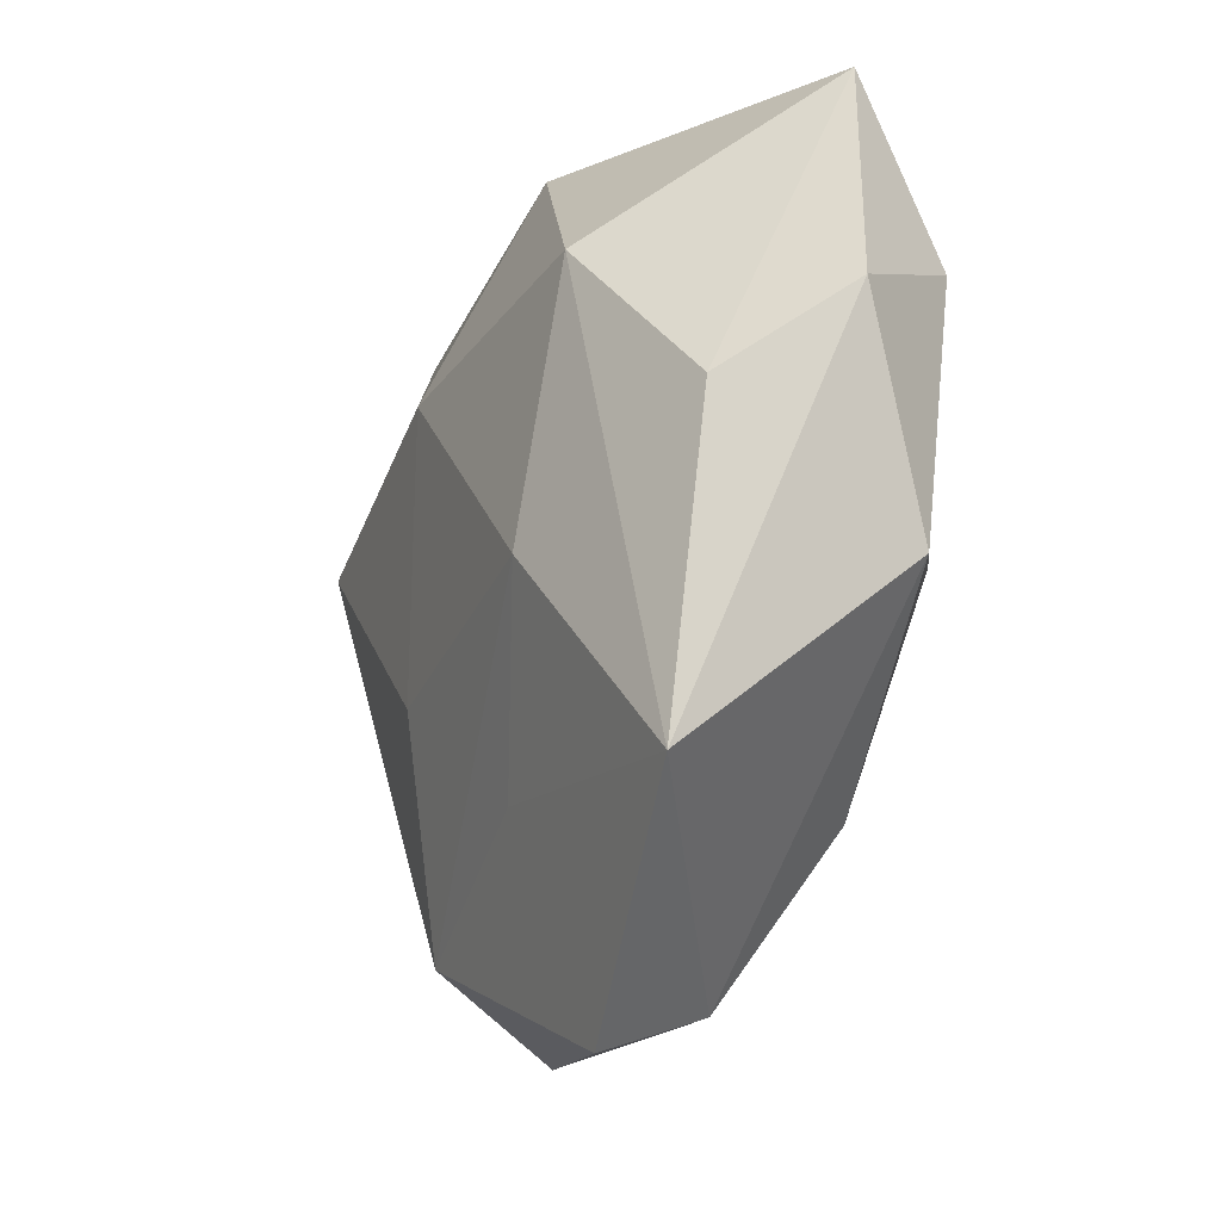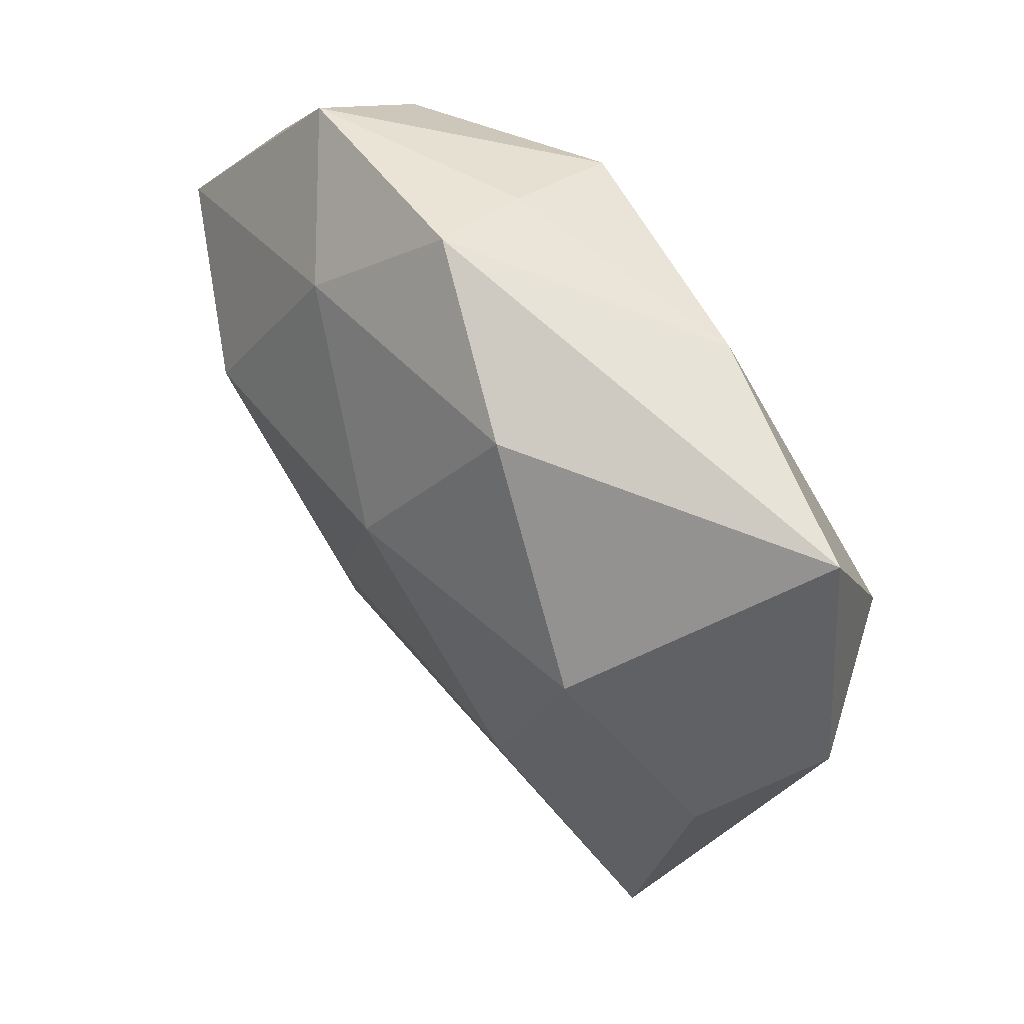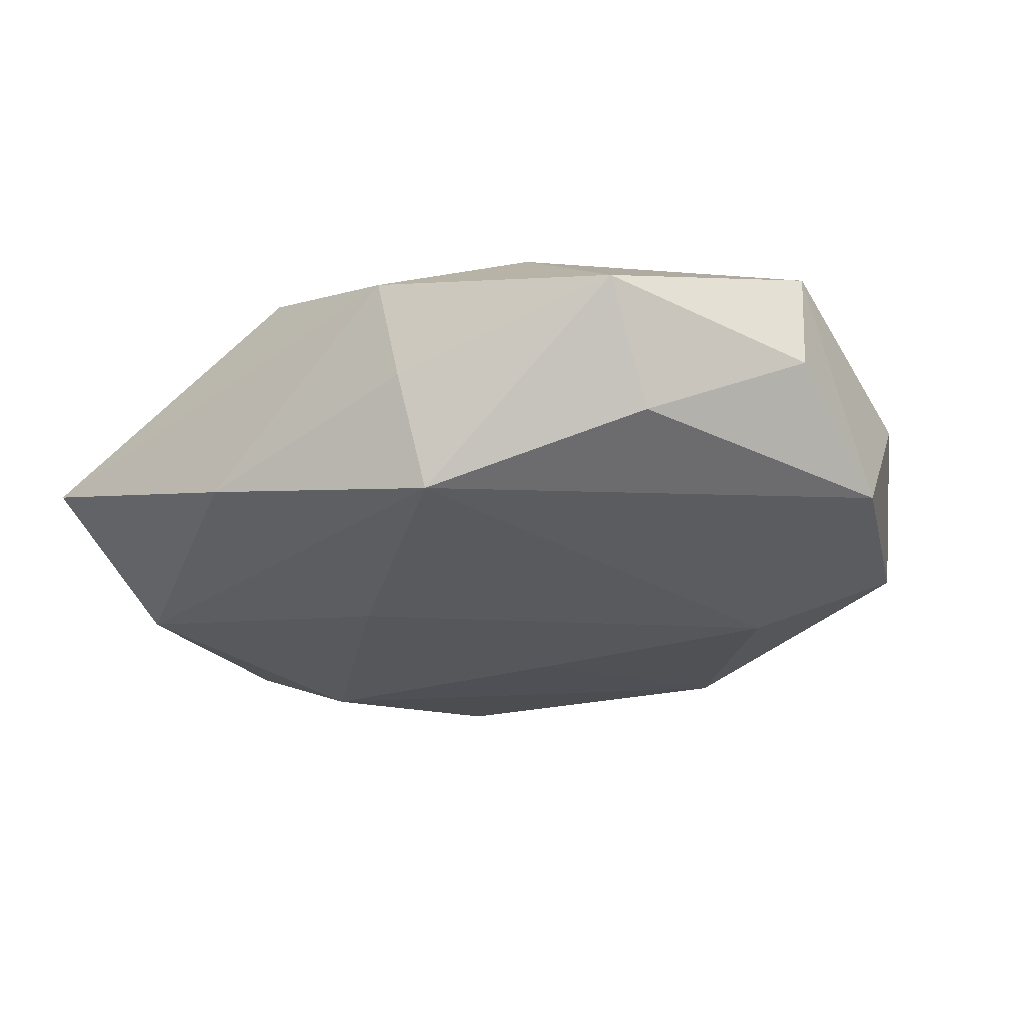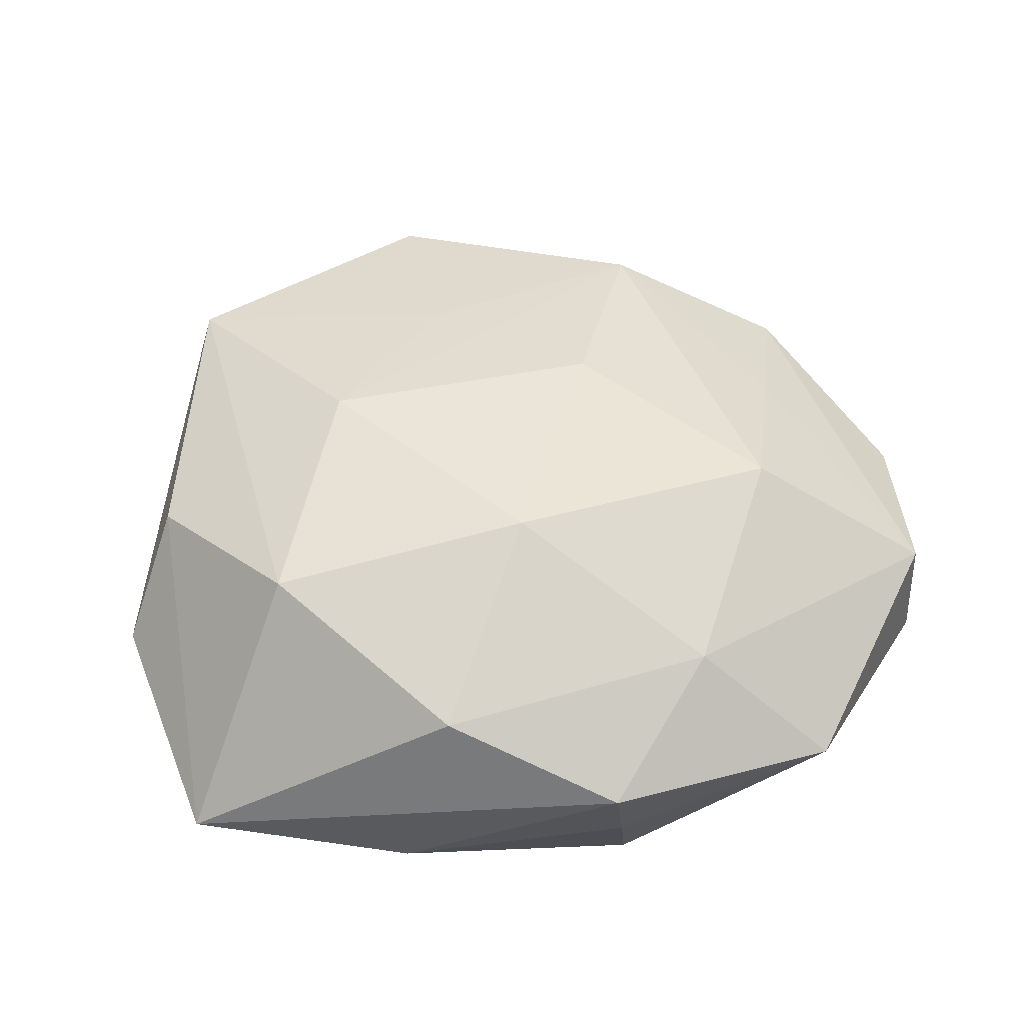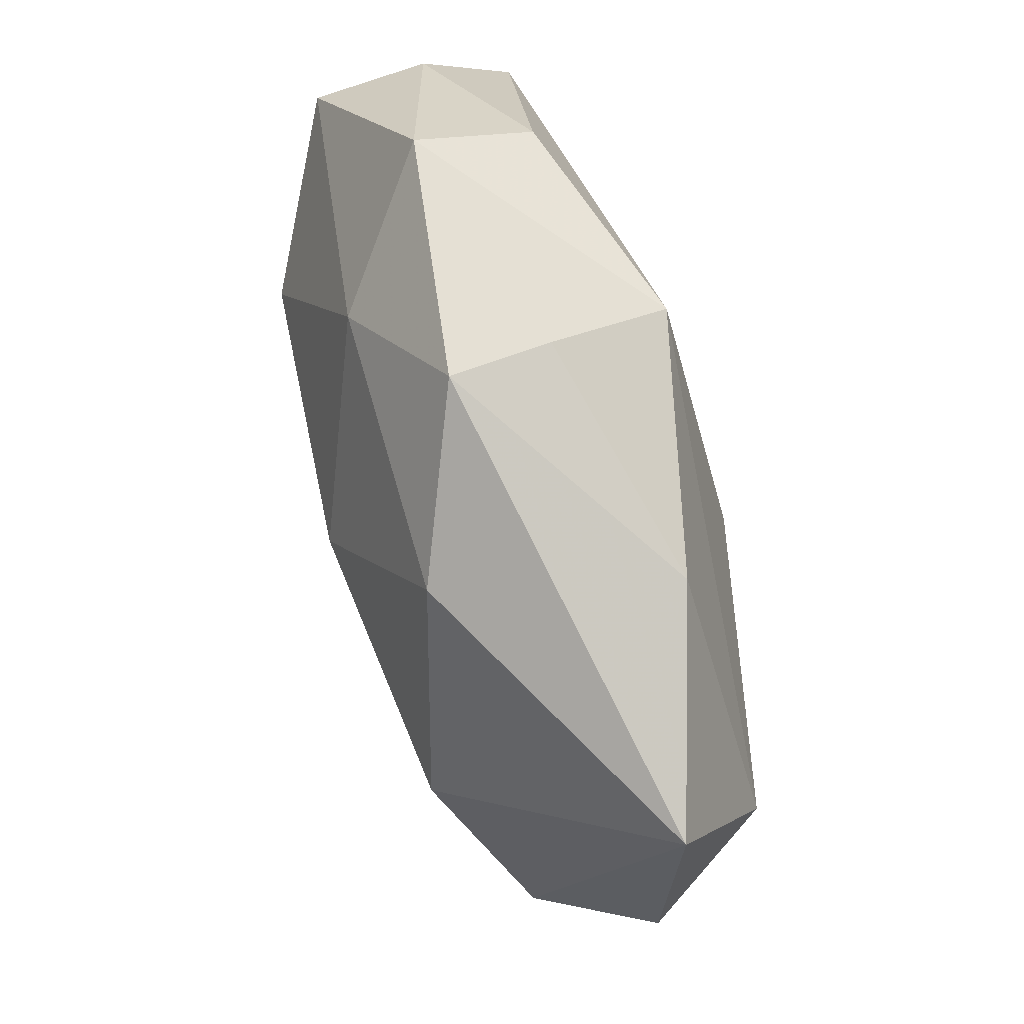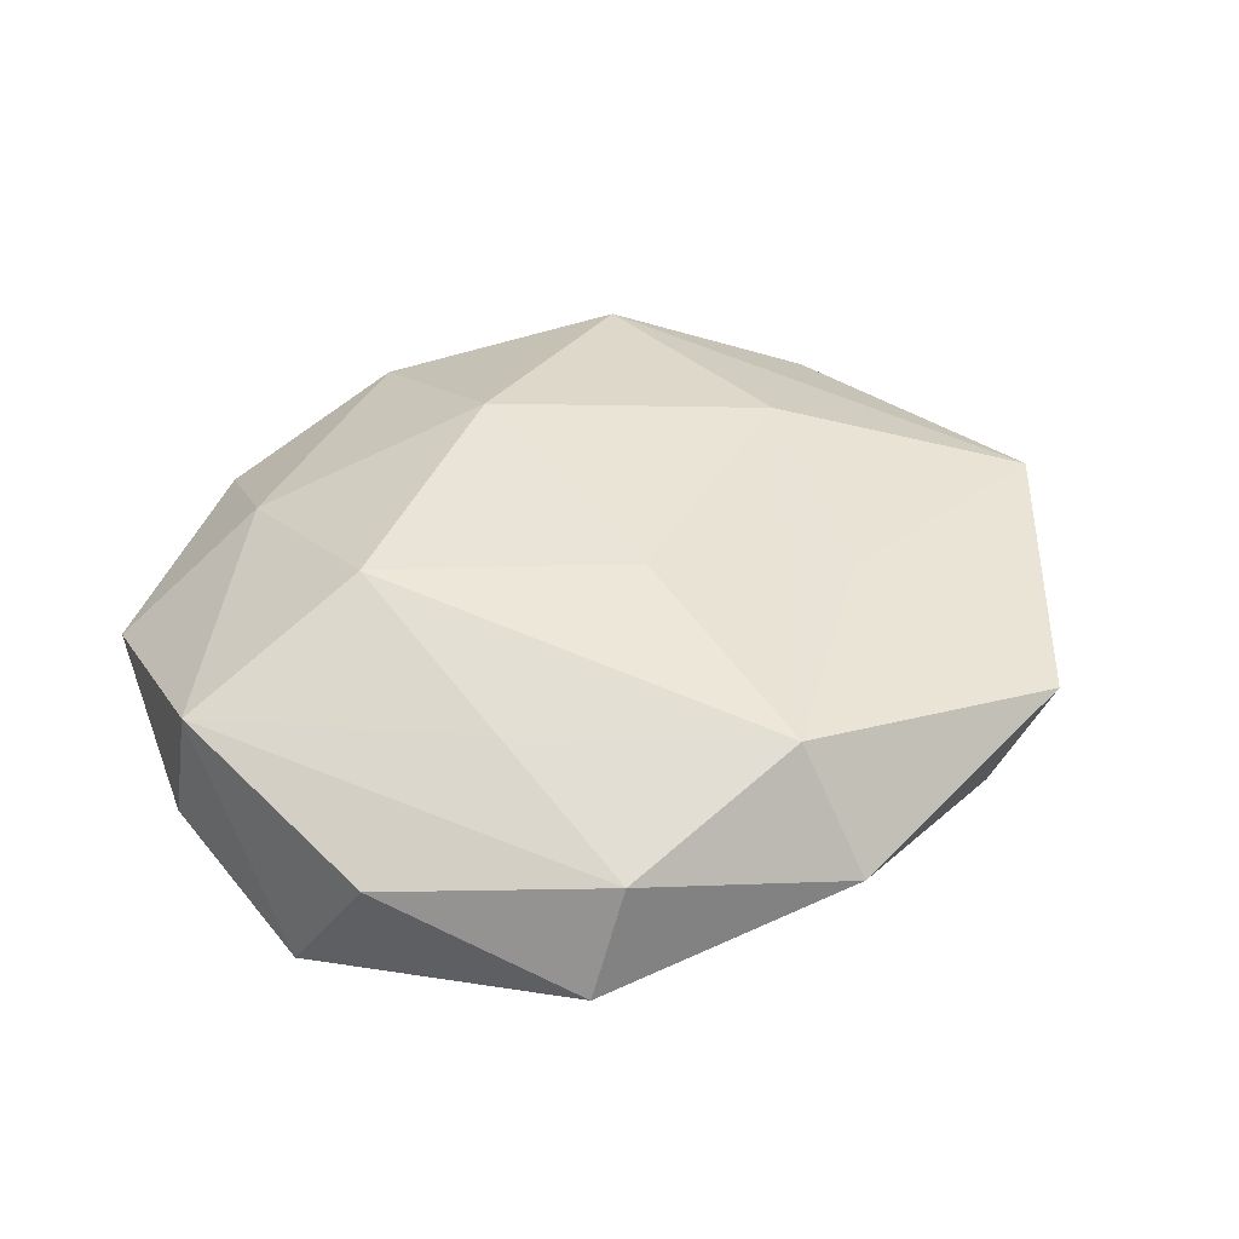
<metadata>
{"format":"obj","ext":"obj","renderer":"f3d","projection":"perspective","resolution":1024,"background":"white","views":[{"elev":-26.0,"azim":67.6,"up":"+Y"},{"elev":55.7,"azim":52.2,"up":"+Y"},{"elev":-27.9,"azim":-155.6,"up":"+Z"},{"elev":52.8,"azim":171.1,"up":"+Z"},{"elev":78.0,"azim":75.0,"up":"+Y"},{"elev":36.4,"azim":-59.6,"up":"+Z"}]}
</metadata>
<code>
v -0.03285 0.002724 -0.007793
v 0.02796 0.009322 -0.009732
v 0.02081 0.01007 0.01221
v 0.007288 0.009907 -0.01319
v -0.01403 -0.02936 -0.0009793
v 0.001319 0.00905 0.01481
v -0.01879 0.005818 0.01376
v -0.02104 0.02042 -0.006426
v -0.003025 0.02903 0.004174
v -0.02593 -0.01847 0.00269
v 0.0132 0.02446 -0.007688
v -0.01311 -0.0239 0.00763
v -0.02859 -0.01745 -0.005259
v -0.031 0.01168 0.007436
v 0.005113 -0.03426 0.003818
v -0.0332 -0.003437 0.00113
v -0.005006 0.02446 -0.01141
v 0.03375 0.00394 -0.001169
v 0.009217 0.02309 0.00905
v -0.02264 -0.007154 0.00787
v 0.0117 -0.02029 -0.009767
v 0.01782 -0.005075 -0.01305
v 0.01409 -0.007341 0.01277
v 0.02887 -0.01044 -0.006939
v 0.003256 -0.03049 -0.004473
v 0.004019 -0.01911 0.009076
v -0.01135 0.02016 0.009472
v 0.0244 -0.02316 0.007418
v 0.02941 -0.002014 0.006949
v -0.0126 0.007 -0.01146
v -0.001065 -0.007087 -0.01229
v -0.01938 -0.008959 -0.01141
v -0.03108 0.01292 -0.0007842
v -0.003991 0.02732 -0.003019
v 0.02976 0.02166 -0.003107
v -0.02056 0.02584 0.002139
v -0.00673 -0.008757 0.01221
v -0.009528 -0.02349 -0.009407
f 24 28 25
f 14 1 16
f 16 1 13
f 17 1 8
f 37 7 12
f 18 28 24
f 24 22 2
f 2 18 24
f 35 18 2
f 10 16 13
f 13 5 10
f 10 5 12
f 14 16 10
f 33 1 14
f 33 8 1
f 38 31 22
f 38 5 13
f 25 5 38
f 31 38 32
f 13 1 32
f 32 38 13
f 15 25 28
f 15 5 25
f 12 5 15
f 26 15 28
f 12 15 26
f 17 2 4
f 4 2 22
f 22 31 4
f 31 32 4
f 11 2 17
f 35 2 11
f 11 9 35
f 28 3 23
f 23 26 28
f 23 37 12
f 12 26 23
f 29 18 35
f 35 3 29
f 28 18 29
f 29 3 28
f 17 8 36
f 36 33 14
f 8 33 36
f 19 3 35
f 35 9 19
f 12 7 20
f 20 10 12
f 20 7 14
f 14 10 20
f 21 38 22
f 25 38 21
f 21 22 24
f 24 25 21
f 17 4 30
f 30 4 32
f 30 1 17
f 30 32 1
f 34 11 17
f 9 11 34
f 17 36 34
f 34 36 9
f 7 37 6
f 37 23 6
f 6 23 3
f 3 19 6
f 27 19 9
f 9 36 27
f 7 6 27
f 27 6 19
f 14 7 27
f 27 36 14

</code>
